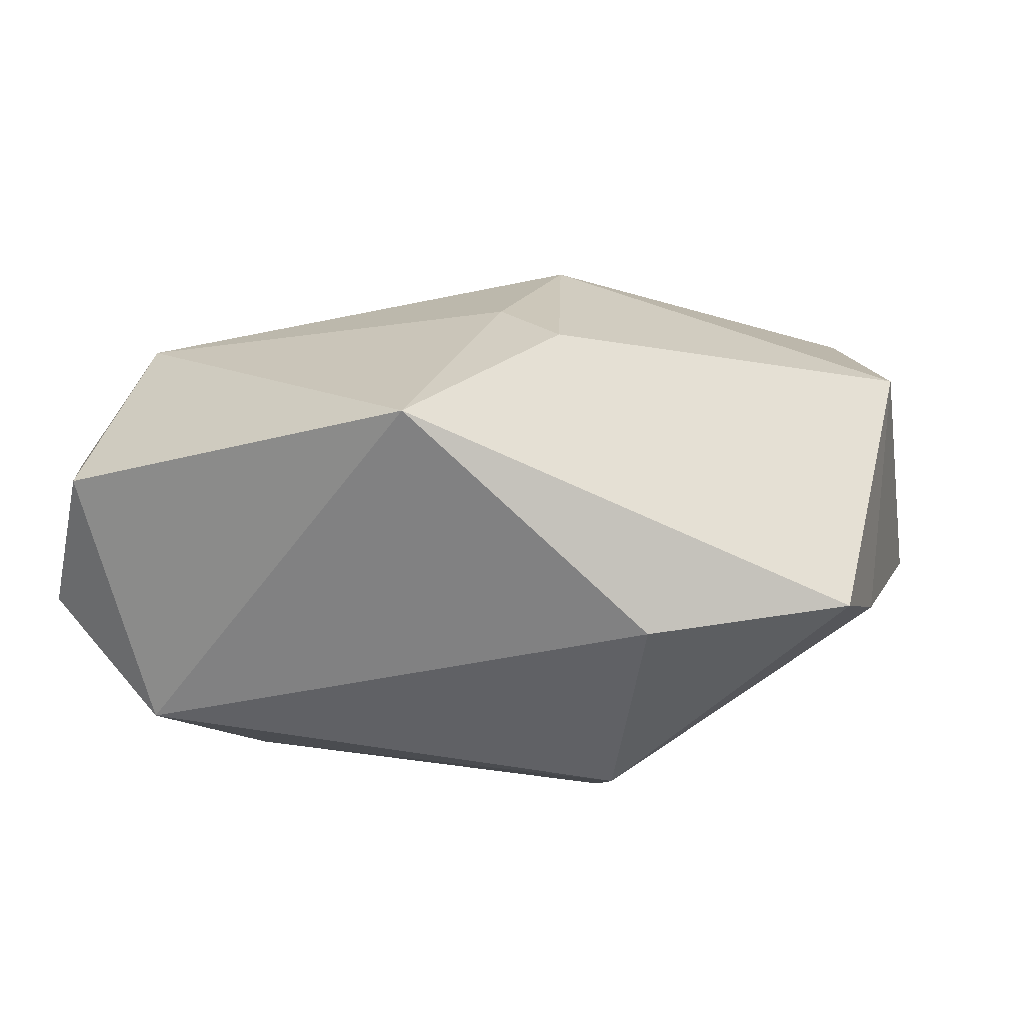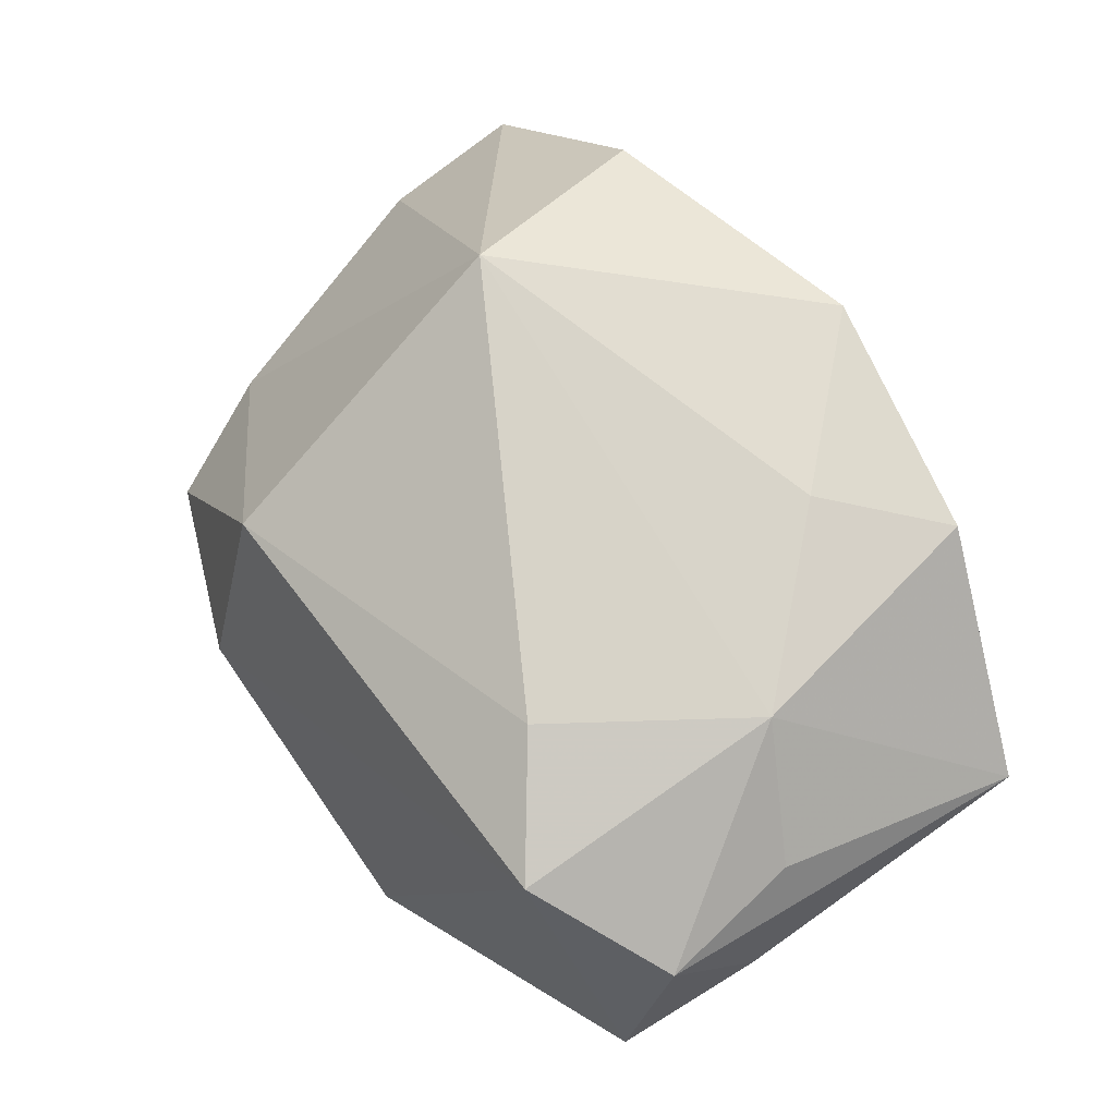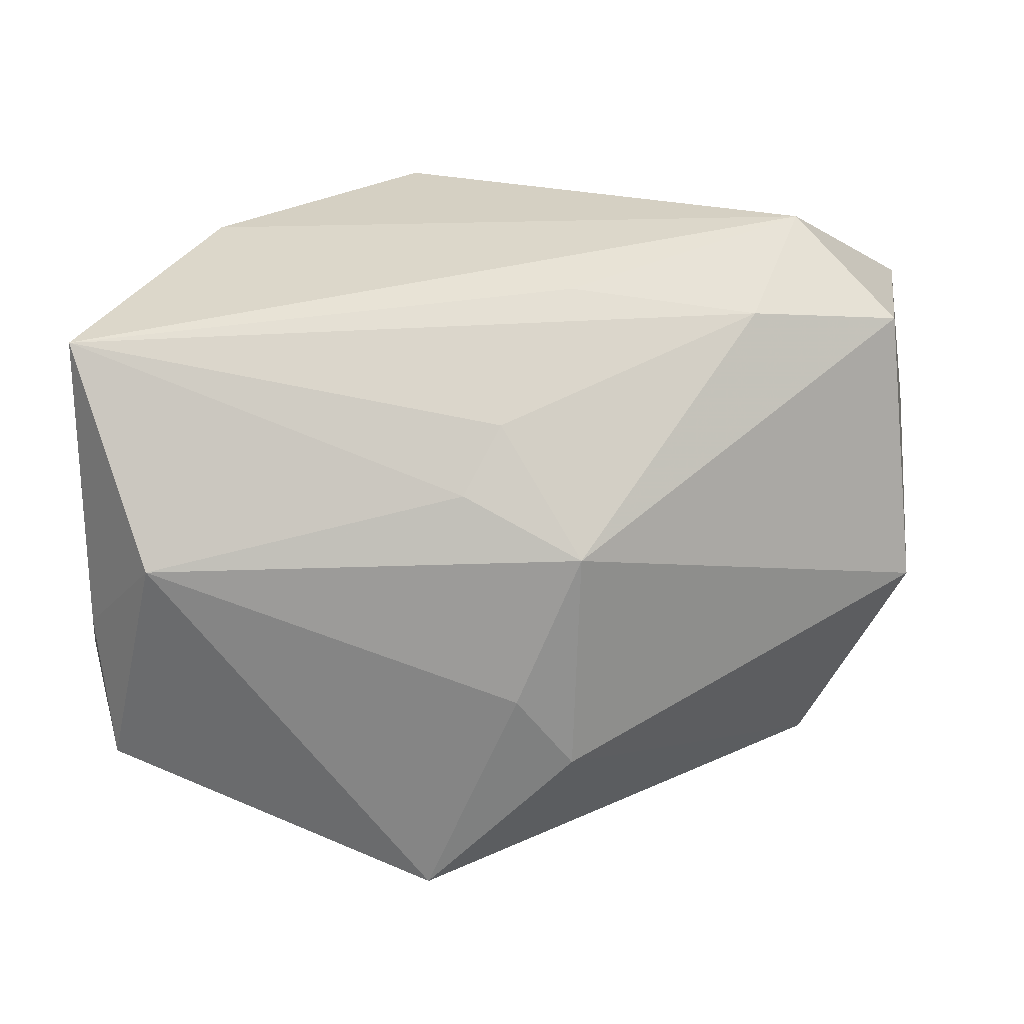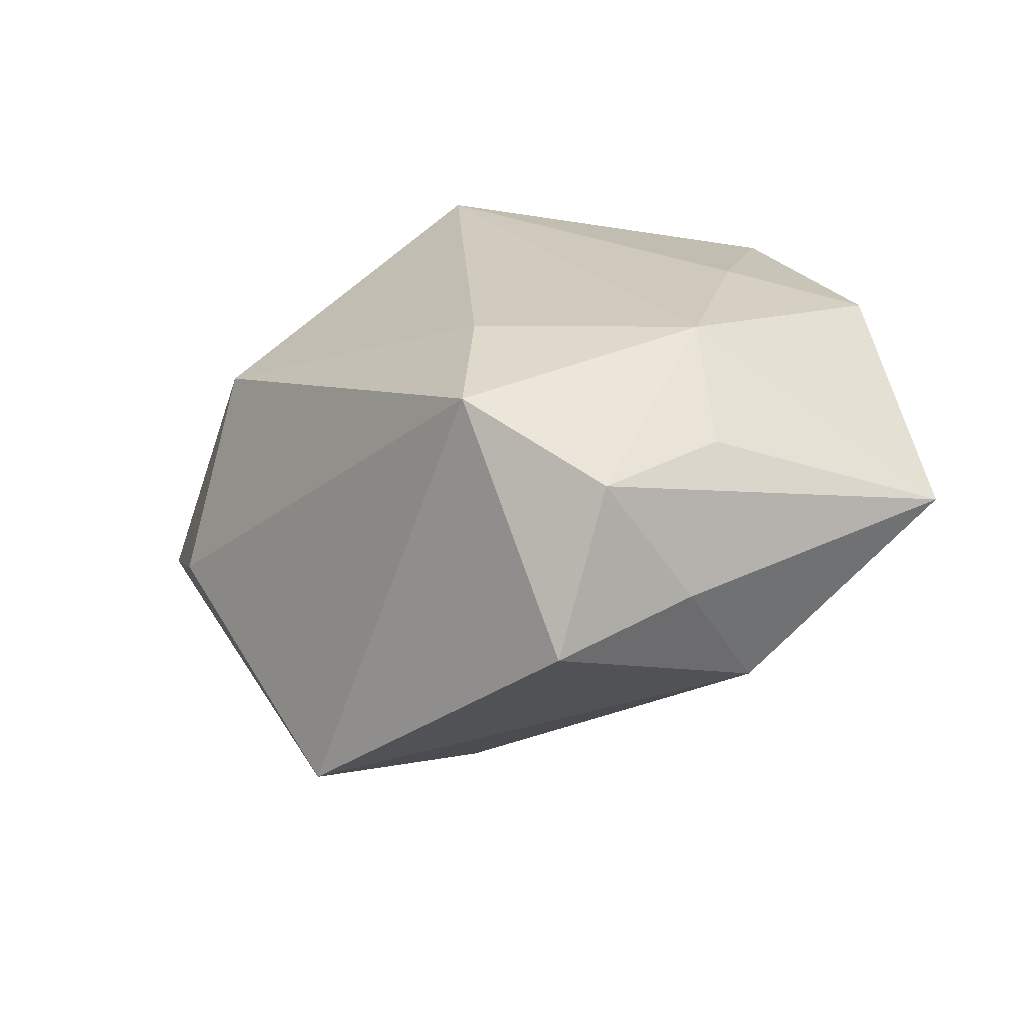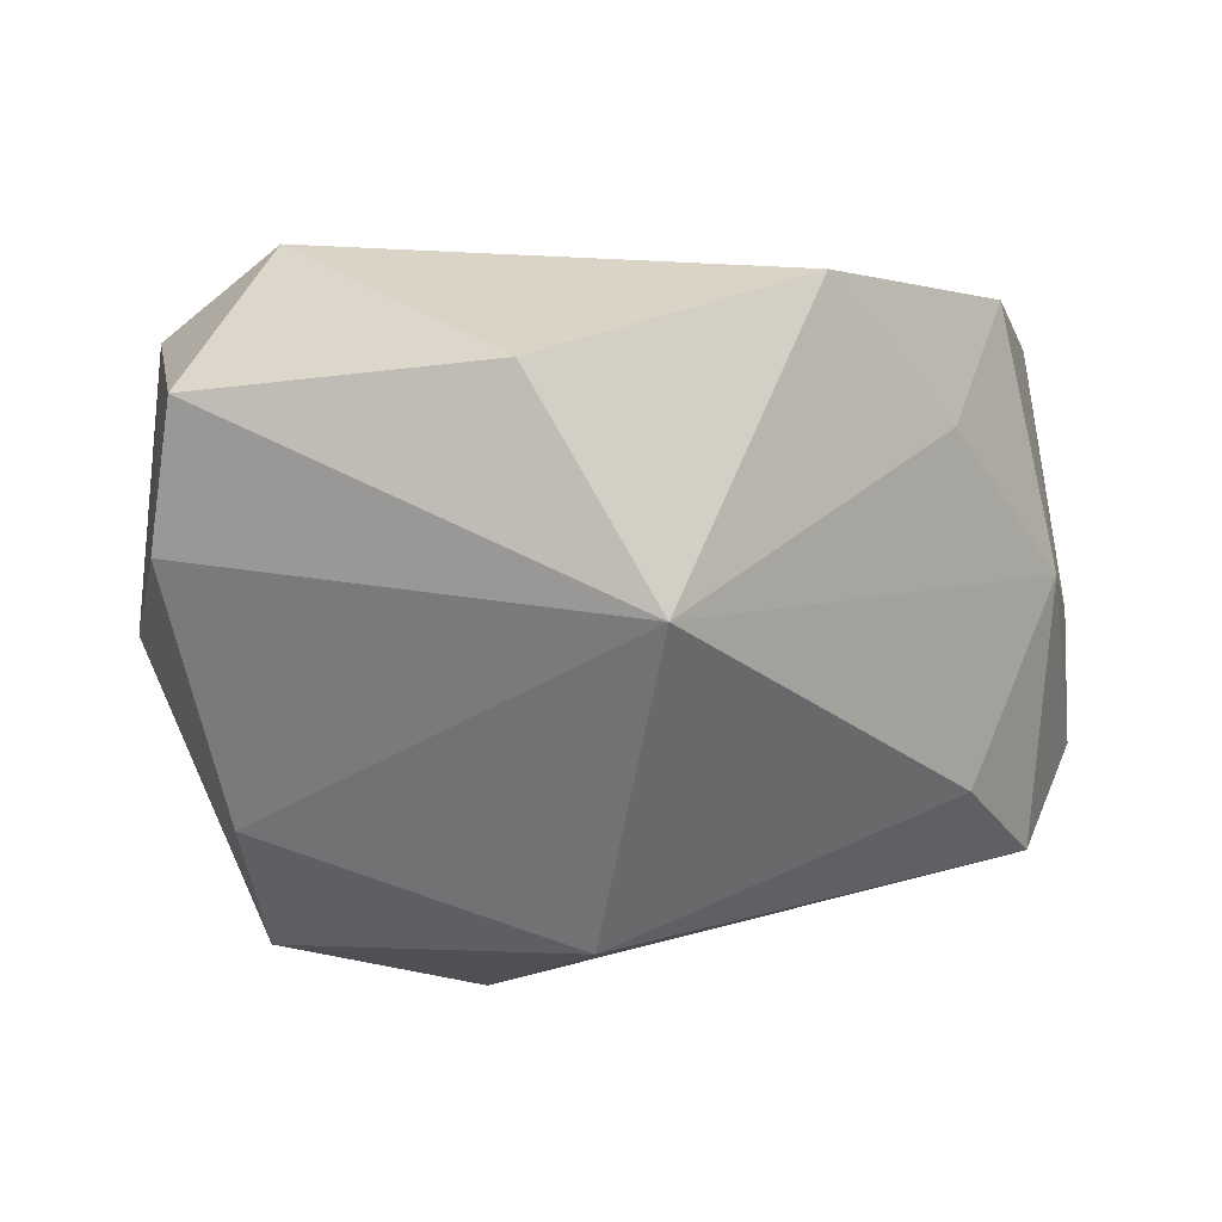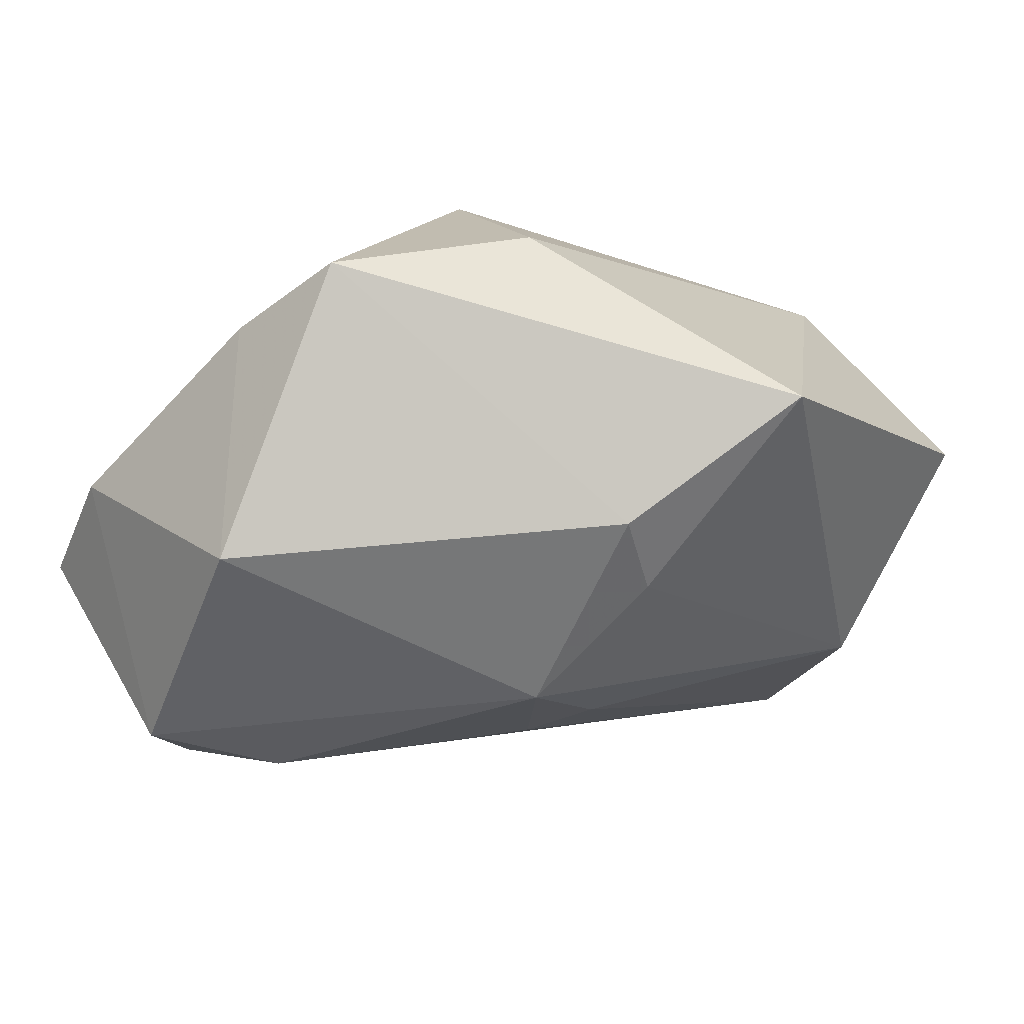
<metadata>
{"format":"obj","ext":"obj","renderer":"f3d","projection":"perspective","resolution":1024,"background":"white","views":[{"elev":-72.5,"azim":158.1,"up":"+Y"},{"elev":77.0,"azim":55.4,"up":"+Z"},{"elev":20.9,"azim":154.5,"up":"+Y"},{"elev":23.3,"azim":58.0,"up":"+Z"},{"elev":11.6,"azim":-44.6,"up":"+Y"},{"elev":-55.7,"azim":-23.2,"up":"+Z"}]}
</metadata>
<code>
v 0.008604 0.01463 -0.01754
v 0.04323 -0.008984 0.00719
v -0.04282 0.02164 -0.007136
v -0.02976 -0.02731 -0.01322
v 0.04036 -0.01642 0.01844
v -0.02145 0.00546 0.02587
v 0.01002 -0.01164 -0.024
v 0.02255 0.02664 0.02255
v -0.03047 -0.002807 -0.0303
v 0.02735 0.002534 0.02587
v -0.01551 0.02437 -0.0237
v 0.01603 -0.015 0.02587
v 0.0001545 0.03046 0.02237
v -0.03513 -0.01563 -0.01065
v -0.02618 0.02484 0.01427
v 0.004655 -0.01857 -0.02542
v -0.02374 0.03168 -0.01737
v -0.01634 -0.02513 0.01266
v -0.01199 -0.03349 -0.005484
v 0.01333 0.01688 0.02534
v -0.02934 0.02305 -0.02707
v 0.03825 -0.003065 0.01911
v 0.04054 0.0001158 -0.004226
v 0.04245 -0.02258 0.004112
v 0.01657 -0.03349 -0.01687
v -0.04297 0.008393 -0.009986
v 0.004592 0.003351 -0.02686
v 0.04292 0.01987 0.009978
v 0.0132 0.008546 -0.01879
v 0.02729 -0.02306 0.02369
v -0.001539 0.02565 -0.0123
f 8 10 28
f 25 4 16
f 4 9 16
f 16 7 25
f 16 9 27
f 27 7 16
f 19 4 25
f 19 18 4
f 5 24 2
f 2 28 5
f 22 10 5
f 5 28 22
f 22 28 10
f 23 2 24
f 28 2 23
f 23 24 25
f 25 7 23
f 23 7 27
f 20 10 8
f 8 13 20
f 6 10 20
f 20 13 6
f 6 18 12
f 12 10 6
f 28 11 31
f 6 13 15
f 15 3 6
f 17 15 13
f 3 15 17
f 17 31 11
f 17 13 8
f 8 28 17
f 28 31 17
f 6 3 26
f 25 24 30
f 30 19 25
f 30 24 5
f 18 19 30
f 30 12 18
f 5 10 30
f 10 12 30
f 28 23 29
f 29 23 27
f 21 17 11
f 27 9 21
f 21 11 27
f 3 17 21
f 9 26 21
f 21 26 3
f 14 18 6
f 6 26 14
f 4 18 14
f 14 9 4
f 14 26 9
f 1 11 28
f 28 29 1
f 27 11 1
f 1 29 27

</code>
